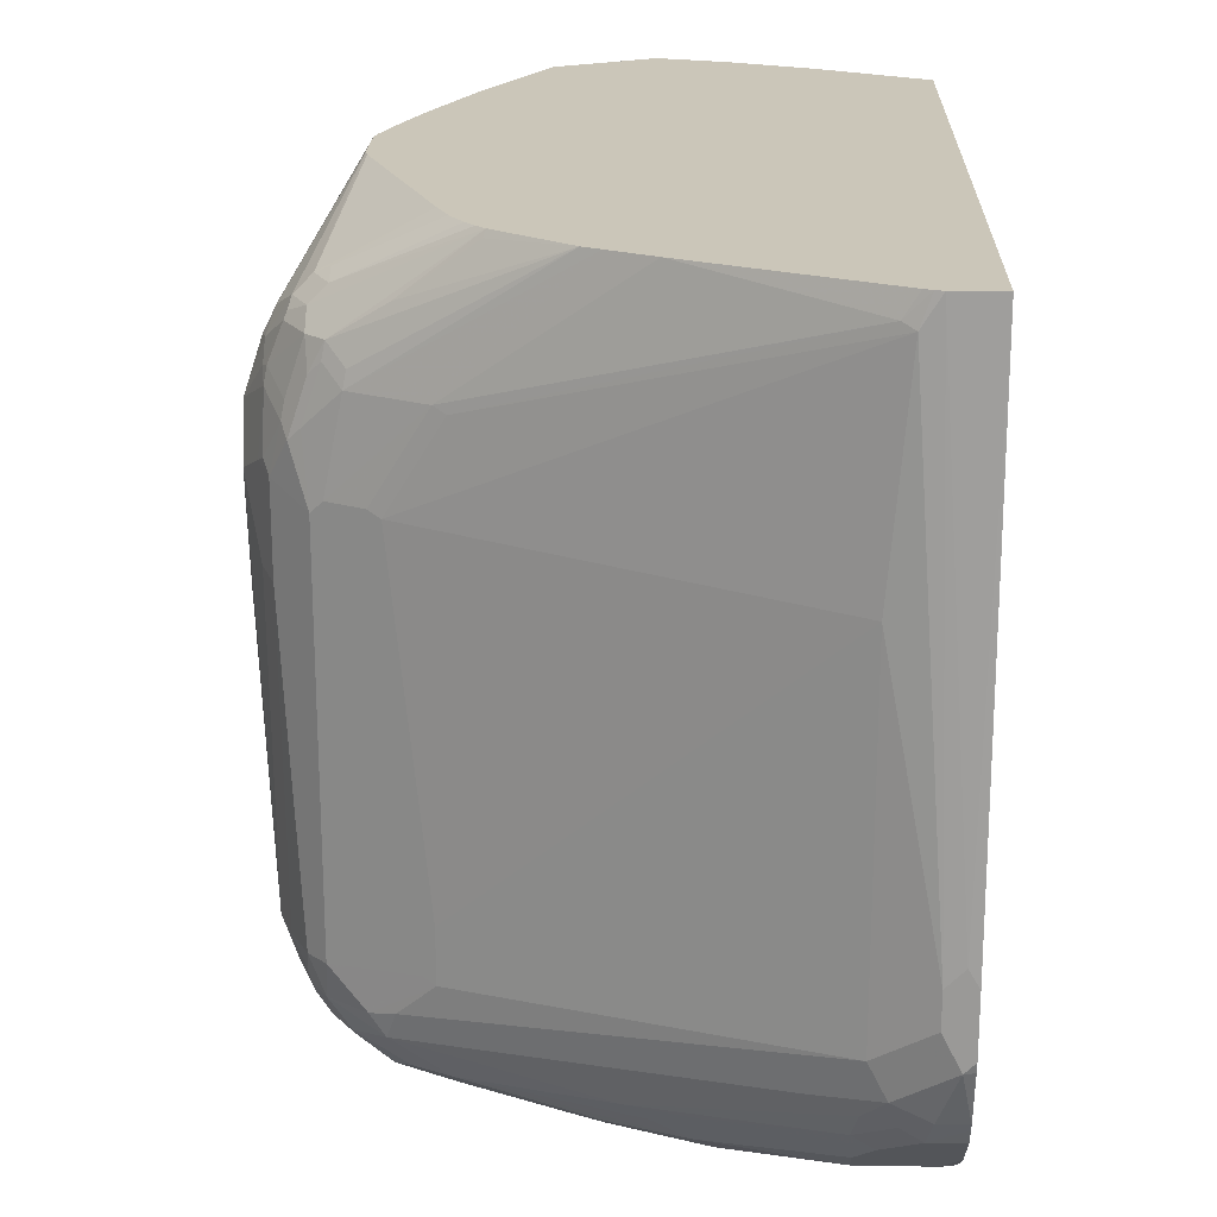
<metadata>
{"format":"obj","ext":"obj","renderer":"f3d","projection":"perspective","resolution":1024,"background":"white","views":[{"elev":20.8,"azim":1.8,"up":"+Z"}]}
</metadata>
<code>
v -0.1349 0.4818 -0.02657
v -0.1157 0.4818 -0.0386
v -0.1349 0.4818 -0.1542
v -0.1398 0.4793 -0.02657
v -0.1181 0.4793 -0.02657
v -0.09636 0.4818 -0.09643
v -0.05782 0.4624 -0.02657
v -0.1655 0.4665 -0.02657
v -0.1157 0.4818 -0.135
v -0.1349 0.4624 -0.713
v -0.1542 0.4624 -0.6937
v -0.1734 0.4624 -0.6744
v -0.183 0.4576 -0.6841
v -0.1991 0.4496 -0.6744
v -3.584e-05 0.4432 -0.0386
v -0.05782 0.4624 -0.3855
v -0.09636 0.4624 -0.6744
v -0.002433 0.4407 -0.02657
v -0.2376 0.4304 -0.424
v -0.2376 0.4304 -0.02657
v -0.1349 0.456 -0.7259
v -0.1542 0.4432 -0.7515
v -0.1446 0.4576 -0.7226
v -0.05782 0.4432 -0.7323
v -0.07712 0.4432 -0.7515
v -0.1639 0.4576 -0.7033
v -0.1927 0.4504 -0.6937
v -0.1639 0.4384 -0.7611
v -0.2023 0.4384 -0.7226
v -0.2184 0.4304 -0.713
v 0.03119 0.4275 -0.02657
v 0.03851 0.424 -0.02657
v 0.03851 0.424 -0.05788
v 0.1284 0.379 -0.2185
v 0.1156 0.3854 -0.212
v 0.09635 0.3854 -0.6937
v -0.03858 0.4432 -0.6937
v -0.2465 0.4126 -0.02657
v -0.2376 0.411 -0.713
v -0.2569 0.3918 -0.6937
v -0.1542 0.4304 -0.7772
v -0.05782 0.4384 -0.7539
v -3.584e-05 0.424 -0.713
v -0.04497 0.4368 -0.7387
v -0.07712 0.4304 -0.7772
v -0.1927 0.4311 -0.7515
v -0.183 0.4288 -0.7611
v -0.2023 0.4288 -0.7419
v -0.2184 0.411 -0.7515
v -0.2376 0.3918 -0.7515
v 0.1462 0.3701 -0.02657
v 0.1462 0.3701 -0.208
v 0.1462 0.3661 -0.4319
v 0.1349 0.3661 -0.713
v -0.2698 0.3661 -0.6937
v -0.2851 0.3356 -0.02657
v -0.2569 0.3726 -0.7323
v -0.265 0.3685 -0.713
v -0.1349 0.3918 -0.8158
v -0.1542 0.411 -0.7965
v -0.1927 0.3918 -0.7965
v -0.1927 0.411 -0.7772
v -0.04823 0.4336 -0.7563
v -3.584e-05 0.4191 -0.7347
v 0.1284 0.3596 -0.7579
v 0.01281 0.4175 -0.7194
v 0.1462 0.3605 -0.7186
v -0.009687 0.395 -0.7949
v -0.05782 0.411 -0.7965
v -0.05782 0.3918 -0.8158
v -0.2023 0.4191 -0.7611
v -0.2216 0.3902 -0.7804
v -0.2409 0.371 -0.7804
v 0.1462 -0.4624 -0.02657
v -0.2826 0.3404 -0.6937
v -0.289 0.3276 -0.02657
v -0.289 0.3276 -0.6937
v -0.2601 0.3516 -0.7611
v -0.265 0.3493 -0.7515
v -0.2842 0.3299 -0.713
v -0.1349 0.3661 -0.8286
v -0.1542 0.3685 -0.8238
v -0.1639 0.371 -0.819
v -0.2023 0.3806 -0.7997
v -0.2119 0.3854 -0.7901
v -0.2119 0.4046 -0.7708
v 0.1462 0.346 -0.7712
v 0.0674 0.3758 -0.7756
v 0.1462 0.3599 -0.7212
v 0.0867 0.3564 -0.7949
v 0.05781 0.3532 -0.8158
v -0.02893 0.395 -0.8045
v -0.03858 0.3854 -0.8166
v -0.04823 0.3758 -0.8238
v -0.05782 0.3661 -0.8286
v -0.2055 0.3726 -0.8029
v -0.2409 0.2938 -0.819
v -0.2794 0.2553 -0.7997
v -0.2794 0.2938 -0.7804
v -0.2794 0.3131 -0.7611
v 0.09635 -0.4624 -0.02657
v 0.1349 -0.4818 -0.5781
v 0.1462 -0.4818 -0.5973
v -0.3065 0.2899 -0.02657
v -0.4625 -0.03848 -0.2313
v -0.3661 0.1349 -0.713
v -0.3854 0.0963 -0.6937
v -0.4625 -0.03848 -0.3277
v -0.2842 0.3107 -0.7515
v -0.3613 0.1372 -0.7323
v -0.09636 0.3276 -0.8479
v -0.1349 0.3083 -0.8479
v -0.2055 0.334 -0.8222
v -0.1542 0.3107 -0.843
v -0.1927 0.3276 -0.8286
v 0.1462 0.333 -0.7914
v 0.1349 0.334 -0.7965
v 0.1462 0.3185 -0.8082
v 0.1462 0.311 -0.8163
v 0.09635 0.3083 -0.8359
v -0.04823 0.3372 -0.843
v 0.0867 0.2986 -0.843
v -0.05782 0.3276 -0.8479
v -0.2409 0.236 -0.8382
v -0.2794 0.2167 -0.819
v -0.2987 0.2167 -0.7997
v -0.3372 0.1589 -0.7804
v -0.3421 0.1566 -0.7708
v 0.07705 -0.4624 -0.05788
v 0.1156 -0.4818 -0.5973
v 0.08799 -0.4604 -0.02657
v 0.1462 -0.4818 -0.6632
v -0.3468 0.1927 -0.02657
v -0.4577 -0.02886 -0.2217
v -0.4818 -0.0963 -0.2313
v -0.3806 0.09875 -0.713
v -0.4625 -0.0963 -0.6937
v -0.4818 -0.0963 -0.3277
v -0.3806 0.07942 -0.7515
v -0.09636 0.2505 -0.8672
v -0.1349 0.2312 -0.8672
v -0.1542 0.2336 -0.8623
v -0.2312 0.2336 -0.843
v -0.1927 0.2722 -0.843
v 0.1462 0.3003 -0.8226
v 0.1349 0.289 -0.8359
v 0.1252 0.2794 -0.843
v 0.07705 0.289 -0.8479
v 0.01927 0.2505 -0.8672
v -0.2441 0.2183 -0.8414
v -0.2794 0.1589 -0.8382
v -0.3372 0.08187 -0.819
v -0.3372 0.1204 -0.7997
v -0.3757 0.02405 -0.7997
v -0.395 0.00481 -0.7804
v -0.4143 -0.01443 -0.7611
v -0.4191 -0.01679 -0.7515
v 0.0642 -0.456 -0.0514
v -0.289 -0.3083 -0.1734
v -0.3468 -0.289 -0.2698
v 0.05781 -0.4624 -0.2891
v 0.1156 -0.4818 -0.6359
v 0.07969 -0.457 -0.02657
v 0.1349 -0.4818 -0.6744
v 0.1462 -0.4792 -0.6744
v -0.3631 0.1484 -0.02657
v -0.4577 -0.0481 -0.1831
v -0.4818 -0.1349 -0.212
v -0.4625 -0.1155 -0.1542
v -0.4625 -0.07706 -0.1734
v -0.4577 -0.06744 -0.1639
v -0.4384 -0.05536 -0.7323
v -0.4384 -0.07461 -0.7515
v -0.4432 -0.0963 -0.7515
v -0.4625 -0.1349 -0.713
v -0.4818 -0.1155 -0.3855
v -0.01928 0.1349 -0.8865
v -0.1542 0.2119 -0.8672
v -0.05782 0.1155 -0.8865
v -0.1157 0.07706 -0.8865
v -0.1734 0.2144 -0.8623
v -0.2312 0.2119 -0.8479
v 0.1462 0.2735 -0.8374
v 0.1462 0.266 -0.8411
v 0.1462 0.2505 -0.8479
v 0.1462 0.2425 -0.8509
v 0.1252 0.2216 -0.8623
v 0.1156 0.2697 -0.8479
v 0.1156 0.2119 -0.8672
v -3.584e-05 0.1349 -0.8865
v -0.2826 0.1413 -0.8414
v -0.3404 0.06423 -0.8222
v -0.3725 -0.006414 -0.8158
v -0.395 -0.03367 -0.7997
v -0.4336 -0.07225 -0.7611
v -0.1157 -0.3661 -0.02657
v -0.3019 -0.3019 -0.1671
v -0.3597 -0.2826 -0.2634
v -0.3083 -0.3083 -0.6359
v 0.05781 -0.4624 -0.6744
v 0.07705 -0.4624 -0.713
v 0.1462 -0.4624 -0.7323
v 0.1156 -0.4624 -0.7323
v -0.3824 0.09055 -0.02657
v -0.4577 -0.1541 -0.1518
v -0.4625 -0.1349 -0.1542
v -0.4818 -0.1541 -0.2698
v -0.4625 -0.1927 -0.2505
v -0.456 -0.1863 -0.1863
v -0.4577 -0.1734 -0.1711
v -0.4577 -0.1059 -0.1446
v -0.3854 0.07706 -0.02657
v -0.4368 -0.08989 -0.7643
v -0.4818 -0.1349 -0.3855
v -0.4368 -0.1477 -0.7643
v -0.4432 -0.1541 -0.7515
v -0.4336 -0.1831 -0.7611
v -0.4625 -0.1734 -0.6937
v -0.1734 0.1927 -0.8672
v -0.1349 0.05772 -0.8865
v -0.2119 0.1349 -0.8672
v -0.2698 0.1349 -0.8479
v 0.1462 0.1927 -0.8672
v 0.03851 0.1155 -0.8865
v -0.3212 0.0449 -0.8414
v -0.334 0.03207 -0.835
v -0.3918 -0.06423 -0.8158
v -0.3982 -0.05131 -0.8029
v -0.1396 -0.3542 -0.02657
v -0.1615 -0.3432 -0.02657
v -0.3789 -0.2633 -0.1671
v -0.3982 -0.2633 -0.2634
v -0.3212 -0.3019 -0.6295
v -0.3083 -0.3083 -0.6937
v -0.3468 -0.289 -0.7323
v 0.01927 -0.4432 -0.6937
v 0.05455 -0.4464 -0.7355
v 0.0867 -0.4528 -0.7419
v 0.009615 -0.4336 -0.7226
v -0.1446 -0.3564 -0.7804
v 0.1462 -0.4585 -0.7403
v 0.1092 -0.4496 -0.7579
v 0.122 -0.456 -0.7451
v -0.4303 -0.1734 -0.1092
v -0.4496 -0.1349 -0.1285
v -0.4368 -0.1863 -0.1285
v -0.4336 -0.1831 -0.1205
v -0.4625 -0.1927 -0.3469
v -0.4496 -0.2183 -0.257
v -0.456 -0.2055 -0.2442
v -0.4368 -0.2248 -0.2056
v -0.4528 -0.1831 -0.1686
v -0.4496 -0.1155 -0.1285
v -0.3854 0.01188 -0.02657
v -0.4303 -0.1027 -0.7772
v -0.4111 -0.08347 -0.7965
v -0.4303 -0.1605 -0.7772
v -0.4111 -0.1798 -0.7965
v -0.4143 -0.2023 -0.7804
v -0.4303 -0.1991 -0.7579
v -0.4432 -0.1927 -0.7323
v -0.4464 -0.1959 -0.7162
v -0.4496 -0.1991 -0.7001
v -0.1542 0.01924 -0.8865
v -0.2505 0.03848 -0.8672
v -0.3083 0.03848 -0.8479
v 0.1462 0.01122 -0.8803
v 0.1445 0.00962 -0.8816
v 0.1349 0 -0.8865
v 0.1156 0.03848 -0.8865
v 0.07705 0.07706 -0.8865
v 0.05781 0.0963 -0.8865
v -0.3404 -0.03207 -0.8414
v -0.3789 -0.05131 -0.8222
v -0.3661 -0.05772 -0.8286
v -0.3918 -0.1605 -0.8158
v -0.1798 -0.334 -0.02657
v -0.3757 -0.2601 -0.1494
v -0.3982 -0.2441 -0.1478
v -0.4175 -0.2441 -0.2056
v -0.4111 -0.2569 -0.2762
v -0.3212 -0.3019 -0.6873
v -0.3725 -0.2762 -0.7387
v -0.3565 -0.2794 -0.7611
v 0.04816 -0.4336 -0.7611
v -0.1221 -0.3532 -0.7965
v -0.08032 -0.3694 -0.7933
v -0.08677 -0.3758 -0.7804
v -0.2987 -0.2794 -0.7997
v 0.1462 -0.4496 -0.7579
v 0.07065 -0.4304 -0.7772
v -0.4143 -0.2023 -0.1108
v -0.4111 -0.1734 -0.08995
v -0.4336 -0.2023 -0.1494
v -0.4143 -0.2216 -0.1301
v -0.4496 -0.2183 -0.3533
v -0.4303 -0.2376 -0.2185
v -0.4336 -0.2216 -0.1879
v -0.3827 0 -0.02657
v -0.3886 -0.1766 -0.8126
v -0.395 -0.2023 -0.7997
v -0.3918 -0.2376 -0.7772
v -0.4143 -0.2409 -0.7419
v -0.4303 -0.2183 -0.7387
v -0.4336 -0.2216 -0.7226
v -0.4303 -0.2376 -0.7001
v -0.1542 -0.03848 -0.8865
v -0.2698 -0.01924 -0.8672
v -0.3275 -0.03848 -0.8479
v 0.1462 0.004622 -0.8807
v 0.1462 0 -0.8807
v 0.1462 -0.2199 -0.8672
v 0.1156 -0.03848 -0.8865
v -0.3661 -0.1541 -0.8286
v -0.3757 -0.1831 -0.819
v -0.2479 -0.2835 -0.02657
v -0.2601 -0.2794 -0.03381
v -0.3372 -0.2601 -0.09155
v -0.395 -0.2409 -0.1301
v -0.4111 -0.2376 -0.1607
v -0.4111 -0.2569 -0.7001
v -0.3372 -0.2601 -0.7997
v 0.05455 -0.4272 -0.774
v -0.08351 -0.3532 -0.8158
v -0.04823 -0.3758 -0.7997
v -0.1639 -0.3179 -0.819
v 0.1462 -0.4304 -0.7772
v 0.05135 -0.411 -0.7965
v 0.05135 -0.3918 -0.8158
v -0.395 -0.2023 -0.09155
v -0.2573 -0.2765 -0.02657
v -0.395 -0.1831 -0.08195
v -0.3035 -0.2024 -0.02657
v -0.3074 -0.1927 -0.02657
v -0.3725 -0.1991 -0.8158
v -0.3565 -0.2216 -0.819
v -0.1349 -0.0963 -0.8865
v -0.2698 -0.0963 -0.8672
v -0.3275 -0.1349 -0.8479
v 0.1462 -0.2312 -0.8647
v 0.1349 -0.2312 -0.8672
v 0.03851 -0.1349 -0.8865
v 0.07705 -0.0963 -0.8865
v -0.3468 -0.1927 -0.8286
v -0.3115 -0.2537 -0.8126
v -0.06427 -0.334 -0.835
v -0.1606 -0.2954 -0.835
v -0.2537 -0.2537 -0.8318
v 0.1284 -0.3918 -0.8158
v 0.1462 -0.411 -0.7965
v 0.05135 -0.3532 -0.835
v 0.05781 -0.3661 -0.8286
v -0.2668 -0.2667 -0.02657
v -0.2765 -0.2544 -0.02657
v -0.2864 -0.2399 -0.02657
v -0.2913 -0.2312 -0.02657
v -0.2987 -0.2216 -0.8382
v -0.318 -0.2409 -0.819
v -0.09636 -0.1349 -0.8865
v -0.2505 -0.1349 -0.8672
v -0.289 -0.1927 -0.8479
v 0.1462 -0.3083 -0.8454
v 0.09635 -0.2505 -0.8672
v 0.01927 -0.1541 -0.8865
v 0.1349 -0.3083 -0.8479
v -0.1542 -0.2697 -0.8479
v -0.05782 -0.3083 -0.8479
v -0.2601 -0.2409 -0.8382
v -0.183 -0.2794 -0.8382
v 0.1349 -0.3661 -0.8286
v 0.1413 -0.379 -0.8222
v 0.1462 -0.382 -0.8185
v 0.05781 -0.3276 -0.8479
v -0.2698 -0.2119 -0.8479
v -0.03858 -0.1541 -0.8865
v -0.05782 -0.2505 -0.8672
v -0.1157 -0.2312 -0.8672
v -0.1542 -0.2119 -0.8672
v -0.1927 -0.1927 -0.8672
v 0.1462 -0.3661 -0.8261
v 0.05781 -0.2697 -0.8672
v 0.09635 -0.3276 -0.8479
v -0.1927 -0.2505 -0.8479
v -3.584e-05 -0.2697 -0.8672
v 0.1462 -0.3748 -0.8227
f 217 258 259
f 213 255 257
f 212 245 254
f 213 228 256
f 213 256 255
f 216 257 217
f 213 257 215
f 217 259 260
f 218 262 263
f 217 261 218
f 217 257 258
f 218 261 262
f 212 253 245
f 218 263 248
f 219 220 221
f 220 264 221
f 221 264 265
f 221 265 266
f 221 266 222
f 217 260 261
f 211 253 212
f 208 250 209
f 210 252 246
f 223 267 268
f 202 203 241
f 203 242 243
f 203 238 242
f 203 243 241
f 205 244 245
f 205 245 206
f 205 210 246
f 205 247 244
f 211 245 253
f 206 245 211
f 207 218 248
f 207 248 208
f 208 248 296
f 208 296 249
f 208 249 250
f 209 250 251
f 209 251 298
f 209 298 252
f 209 252 210
f 207 214 218
f 205 246 247
f 238 285 291
f 223 269 270
f 234 283 235
f 235 283 284
f 235 284 239
f 235 239 236
f 237 285 238
f 237 240 285
f 238 291 242
f 239 284 240
f 240 286 287
f 234 282 283
f 240 287 288
f 240 284 289
f 240 289 286
f 241 243 242
f 241 242 290
f 242 291 327
f 242 327 290
f 244 247 292
f 201 240 237
f 244 292 330
f 240 288 285
f 233 321 282
f 233 281 321
f 232 281 233
f 223 270 271
f 223 271 272
f 223 272 224
f 225 266 309
f 225 309 273
f 225 273 274
f 225 274 226
f 226 274 227
f 227 256 228
f 227 274 275
f 227 275 314
f 227 314 276
f 227 276 258
f 227 258 256
f 230 277 231
f 231 278 319
f 231 319 279
f 231 279 280
f 231 280 281
f 231 281 232
f 231 277 278
f 223 268 269
f 201 239 240
f 168 205 206
f 201 238 203
f 167 171 204
f 168 206 169
f 168 207 208
f 168 208 209
f 168 209 210
f 168 210 205
f 169 211 171
f 169 171 170
f 169 206 211
f 166 167 204
f 171 211 212
f 173 195 213
f 173 213 174
f 174 213 175
f 175 214 176
f 175 213 215
f 175 215 257
f 175 257 216
f 175 216 217
f 175 217 218
f 171 212 204
f 175 218 214
f 164 203 202
f 164 202 165
f 244 330 293
f 154 193 194
f 154 194 155
f 155 194 195
f 155 195 156
f 156 195 157
f 157 195 173
f 157 173 172
f 158 163 196
f 164 201 203
f 158 196 197
f 159 197 198
f 159 198 160
f 160 198 233
f 160 233 199
f 160 199 161
f 161 199 234
f 161 234 200
f 162 200 201
f 162 201 164
f 158 197 159
f 201 236 239
f 177 190 224
f 177 272 271
f 191 225 192
f 192 225 226
f 192 226 193
f 193 227 194
f 193 226 227
f 194 227 228
f 194 228 213
f 194 213 195
f 196 229 197
f 191 266 225
f 197 229 230
f 197 231 232
f 197 232 198
f 198 232 233
f 199 233 282
f 199 282 234
f 200 234 235
f 200 235 236
f 200 236 201
f 201 237 238
f 197 230 231
f 177 224 272
f 191 222 266
f 189 223 224
f 177 271 270
f 177 270 269
f 177 269 313
f 177 313 343
f 177 343 342
f 177 342 364
f 177 364 375
f 177 375 359
f 177 359 337
f 189 224 190
f 177 337 307
f 177 264 220
f 177 220 180
f 177 180 179
f 178 180 219
f 180 220 219
f 182 219 221
f 182 221 222
f 186 223 187
f 187 223 189
f 177 307 264
f 244 293 254
f 346 347 366
f 246 252 294
f 330 353 354
f 330 354 355
f 330 355 332
f 332 355 356
f 332 356 333
f 336 344 361
f 336 361 357
f 336 357 368
f 336 368 358
f 330 331 353
f 336 358 345
f 337 360 338
f 338 360 339
f 339 360 361
f 339 361 344
f 340 362 365
f 340 365 341
f 341 363 364
f 341 364 342
f 341 365 363
f 337 359 360
f 345 358 348
f 329 370 349
f 329 373 352
f 314 339 344
f 314 344 315
f 315 344 336
f 315 336 335
f 316 331 317
f 317 331 318
f 318 331 319
f 322 345 326
f 322 336 345
f 329 352 370
f 323 325 328
f 324 346 329
f 324 329 328
f 324 328 325
f 326 347 346
f 326 345 348
f 326 348 347
f 327 349 350
f 329 346 351
f 329 351 373
f 324 326 346
f 312 343 313
f 346 366 367
f 346 373 351
f 364 381 384
f 364 384 375
f 365 370 382
f 366 369 368
f 366 368 383
f 366 383 379
f 366 379 378
f 366 378 377
f 366 377 367
f 363 382 381
f 367 377 376
f 367 384 373
f 368 374 383
f 370 380 371
f 371 380 385
f 371 385 372
f 373 384 381
f 373 381 382
f 374 379 383
f 152 154 153
f 367 376 384
f 346 367 373
f 363 365 382
f 362 370 365
f 347 348 368
f 347 368 369
f 347 369 366
f 348 358 368
f 349 370 371
f 349 371 350
f 350 371 372
f 352 373 382
f 352 382 370
f 363 381 364
f 357 361 374
f 359 375 384
f 359 384 376
f 359 376 377
f 359 377 378
f 359 378 379
f 359 379 360
f 360 379 361
f 361 379 374
f 362 380 370
f 357 374 368
f 312 342 343
f 312 341 342
f 312 340 341
f 261 304 305
f 261 305 262
f 262 305 263
f 263 305 306
f 263 306 296
f 264 307 338
f 264 338 308
f 264 308 265
f 265 308 266
f 260 304 261
f 266 308 309
f 268 310 269
f 269 310 311
f 269 311 312
f 269 312 313
f 273 309 275
f 273 275 274
f 275 309 339
f 275 339 314
f 276 314 315
f 267 310 268
f 276 315 335
f 260 303 304
f 259 302 303
f 246 294 295
f 246 295 292
f 246 292 247
f 248 263 296
f 249 296 321
f 249 321 281
f 249 281 297
f 249 297 251
f 249 251 250
f 259 303 260
f 251 297 320
f 252 298 294
f 254 293 299
f 255 256 258
f 255 258 257
f 258 300 335
f 258 335 301
f 258 301 259
f 258 276 300
f 259 301 302
f 251 320 298
f 276 335 300
f 277 316 317
f 277 317 318
f 292 295 331
f 292 331 330
f 293 330 332
f 293 332 333
f 293 333 334
f 293 334 299
f 294 298 295
f 295 298 320
f 295 320 319
f 291 349 327
f 295 319 331
f 301 335 336
f 301 336 302
f 302 336 322
f 303 321 306
f 303 306 305
f 303 305 304
f 307 337 338
f 308 338 339
f 308 339 309
f 296 306 321
f 291 329 349
f 291 328 329
f 291 323 328
f 277 318 319
f 277 319 278
f 279 319 320
f 279 320 297
f 279 297 280
f 280 297 281
f 282 321 283
f 283 321 303
f 283 303 284
f 284 303 302
f 284 302 322
f 284 322 289
f 285 323 291
f 285 288 323
f 286 324 287
f 286 289 324
f 287 325 323
f 287 323 288
f 287 324 325
f 289 322 326
f 289 326 324
f 244 254 245
f 152 193 154
f 94 123 95
f 151 192 152
f 40 58 55
f 41 45 70
f 41 70 59
f 41 59 60
f 41 60 61
f 41 61 62
f 41 62 47
f 42 63 45
f 42 44 64
f 40 79 58
f 42 64 65
f 43 66 44
f 43 54 67
f 43 67 66
f 44 66 64
f 45 63 68
f 45 68 69
f 45 69 70
f 46 47 71
f 46 71 48
f 42 65 63
f 47 62 71
f 40 57 79
f 39 50 57
f 25 42 45
f 27 29 30
f 28 46 29
f 28 41 47
f 28 47 46
f 29 46 48
f 29 48 30
f 30 48 49
f 30 49 50
f 39 57 40
f 30 50 39
f 32 52 33
f 33 52 34
f 34 52 53
f 34 53 35
f 35 53 36
f 36 53 54
f 36 43 37
f 38 40 55
f 38 55 56
f 32 51 52
f 24 44 42
f 48 71 49
f 49 73 50
f 51 183 145
f 51 145 119
f 51 119 118
f 51 118 116
f 51 116 87
f 51 87 89
f 51 89 67
f 51 67 53
f 51 53 52
f 51 184 183
f 53 67 54
f 55 75 56
f 56 75 77
f 56 77 76
f 57 73 78
f 57 78 79
f 58 79 109
f 58 109 80
f 58 80 75
f 59 61 60
f 55 58 75
f 49 72 73
f 51 185 184
f 51 223 186
f 49 71 72
f 50 73 57
f 51 74 103
f 51 103 132
f 51 132 165
f 51 165 202
f 51 202 241
f 51 241 290
f 51 290 327
f 51 186 185
f 51 327 350
f 51 372 385
f 51 385 380
f 51 380 362
f 51 362 340
f 51 340 312
f 51 312 311
f 51 311 310
f 51 310 267
f 51 267 223
f 51 350 372
f 59 70 95
f 24 43 44
f 24 42 25
f 1 331 316
f 1 316 277
f 1 277 230
f 1 230 229
f 1 229 196
f 1 196 163
f 1 163 131
f 1 131 101
f 1 101 74
f 1 353 331
f 1 74 51
f 1 32 31
f 1 31 18
f 1 18 7
f 1 7 5
f 1 5 2
f 2 5 7
f 2 7 6
f 3 8 4
f 3 9 10
f 1 51 32
f 3 10 11
f 1 354 353
f 1 356 355
f 152 192 193
f 1 2 6
f 1 6 9
f 1 9 3
f 1 3 4
f 1 4 8
f 1 8 20
f 1 20 38
f 1 38 56
f 1 355 354
f 1 56 76
f 1 104 133
f 1 133 166
f 1 166 204
f 1 204 212
f 1 212 254
f 1 254 299
f 1 299 334
f 1 334 333
f 1 333 356
f 1 76 104
f 24 37 43
f 3 11 12
f 3 13 14
f 14 30 19
f 15 18 31
f 15 31 32
f 15 32 33
f 15 33 34
f 15 34 35
f 15 35 36
f 15 36 16
f 16 37 17
f 14 27 30
f 16 36 37
f 19 38 20
f 19 30 39
f 19 39 40
f 19 40 38
f 21 25 45
f 21 45 41
f 21 41 22
f 22 41 28
f 23 28 26
f 17 37 24
f 3 12 13
f 13 29 27
f 13 26 28
f 3 14 8
f 6 7 15
f 6 15 16
f 6 16 17
f 6 17 9
f 7 18 15
f 8 14 19
f 8 19 20
f 9 17 10
f 13 28 29
f 10 21 22
f 10 28 23
f 10 23 26
f 10 26 11
f 10 17 24
f 10 24 25
f 10 25 21
f 11 26 13
f 11 13 12
f 13 27 14
f 10 22 28
f 59 95 81
f 36 54 43
f 59 82 61
f 124 143 150
f 124 150 191
f 124 191 151
f 125 151 152
f 125 152 126
f 126 152 153
f 126 153 127
f 127 153 154
f 127 154 155
f 123 148 149
f 127 155 156
f 127 157 128
f 128 157 139
f 129 131 158
f 129 158 159
f 129 159 160
f 129 160 161
f 129 161 130
f 130 161 200
f 130 200 162
f 127 156 157
f 131 163 158
f 122 188 148
f 122 148 123
f 109 128 139
f 109 139 110
f 110 139 136
f 111 123 149
f 111 149 140
f 111 140 112
f 112 140 141
f 112 141 142
f 112 142 114
f 122 147 188
f 113 115 143
f 114 142 144
f 114 144 115
f 115 144 143
f 116 118 117
f 119 145 146
f 119 146 120
f 120 146 147
f 120 147 122
f 121 122 123
f 113 143 124
f 132 164 165
f 133 134 166
f 134 135 167
f 142 219 181
f 142 181 143
f 59 81 82
f 143 181 219
f 143 219 182
f 143 182 150
f 145 183 146
f 146 183 184
f 146 184 185
f 142 178 219
f 146 185 147
f 147 186 187
f 147 187 189
f 147 189 188
f 148 188 189
f 148 189 149
f 149 189 190
f 150 182 222
f 150 222 191
f 151 191 192
f 147 185 186
f 141 180 178
f 141 179 180
f 141 178 142
f 134 167 166
f 135 138 176
f 135 176 214
f 135 214 207
f 135 207 168
f 135 168 169
f 135 169 170
f 135 170 171
f 135 171 167
f 136 139 157
f 136 157 137
f 137 157 172
f 137 172 173
f 137 173 174
f 137 174 175
f 137 175 176
f 137 176 138
f 140 149 190
f 140 190 177
f 140 177 179
f 140 179 141
f 108 137 138
f 107 137 108
f 142 143 144
f 106 136 107
f 73 84 96
f 73 96 113
f 73 113 97
f 73 97 125
f 73 125 98
f 73 98 99
f 73 99 100
f 73 100 78
f 74 101 102
f 73 85 84
f 74 102 103
f 76 77 108
f 76 108 105
f 76 105 104
f 77 80 110
f 77 110 106
f 77 106 107
f 77 107 108
f 78 100 79
f 79 100 109
f 75 80 77
f 80 109 110
f 72 85 73
f 70 94 95
f 107 136 137
f 61 83 84
f 61 84 85
f 61 85 72
f 61 72 62
f 62 72 86
f 62 86 71
f 63 65 87
f 63 87 88
f 71 86 72
f 64 66 65
f 65 89 87
f 65 66 67
f 68 88 90
f 68 90 91
f 68 91 92
f 68 92 69
f 69 92 70
f 70 92 93
f 70 93 94
f 65 67 89
f 81 95 123
f 63 88 68
f 81 111 112
f 98 125 126
f 98 126 99
f 99 126 127
f 99 127 100
f 100 127 128
f 100 128 109
f 101 129 130
f 101 130 102
f 101 131 129
f 102 130 162
f 102 162 164
f 102 164 132
f 102 132 103
f 104 134 133
f 105 108 138
f 105 138 135
f 105 135 134
f 81 123 111
f 106 110 136
f 97 113 124
f 97 151 125
f 104 105 134
f 94 122 121
f 97 124 151
f 82 113 96
f 82 96 83
f 81 114 82
f 82 115 113
f 81 112 114
f 83 96 84
f 87 116 90
f 87 90 88
f 90 116 91
f 82 114 115
f 91 116 117
f 91 93 92
f 61 82 83
f 93 120 94
f 91 120 93
f 94 121 123
f 91 118 119
f 91 117 118
f 91 119 120
f 94 120 122

</code>
